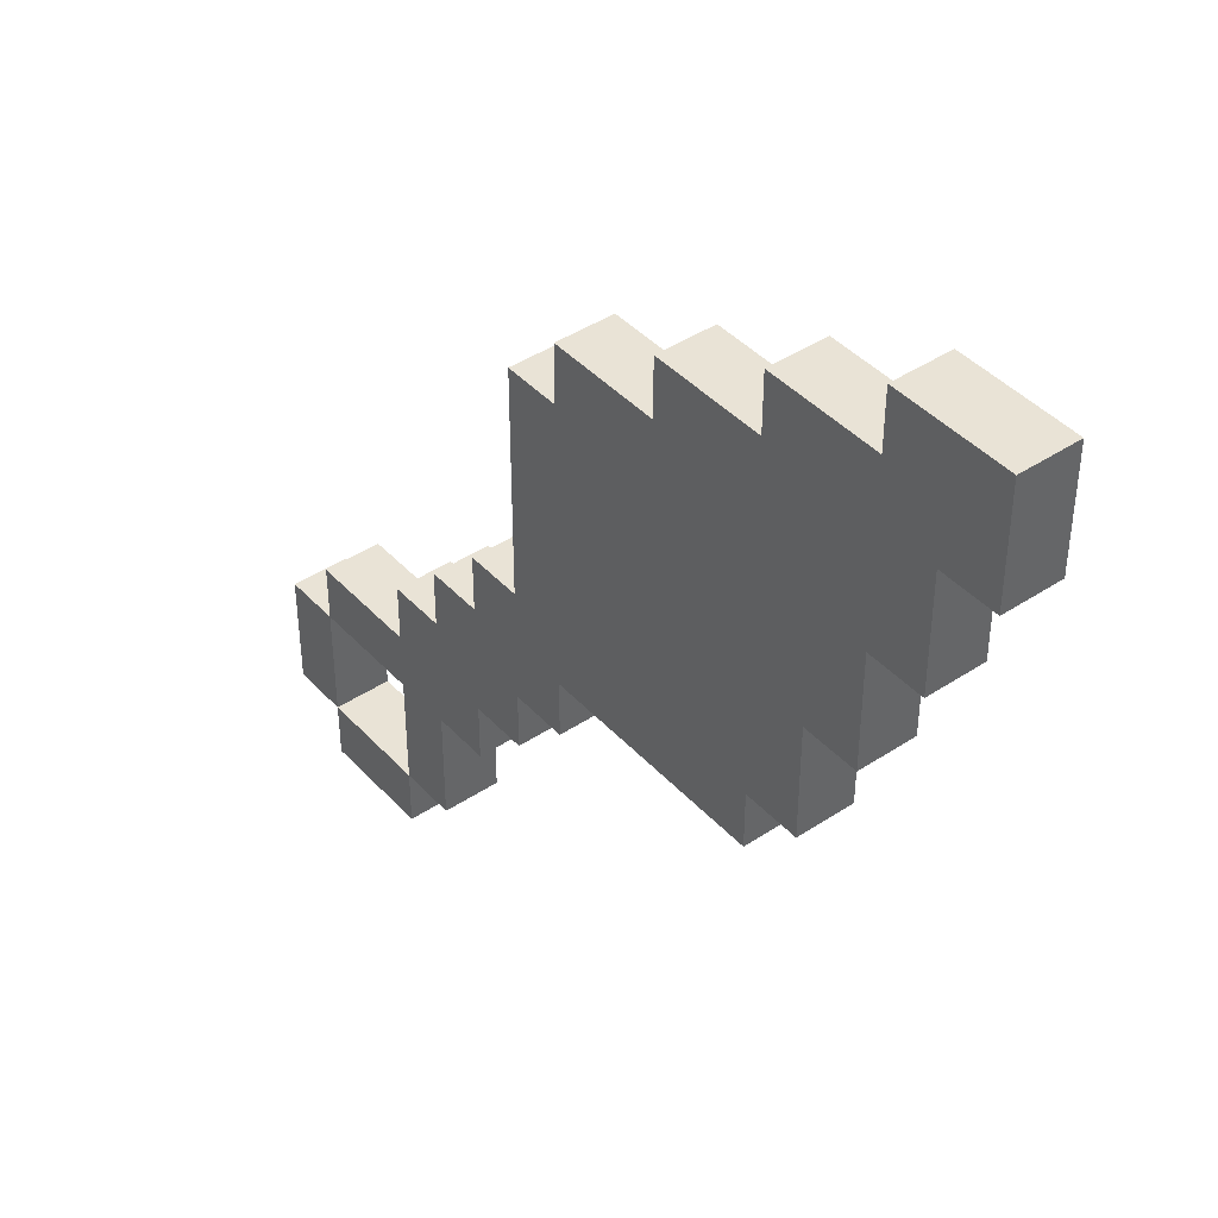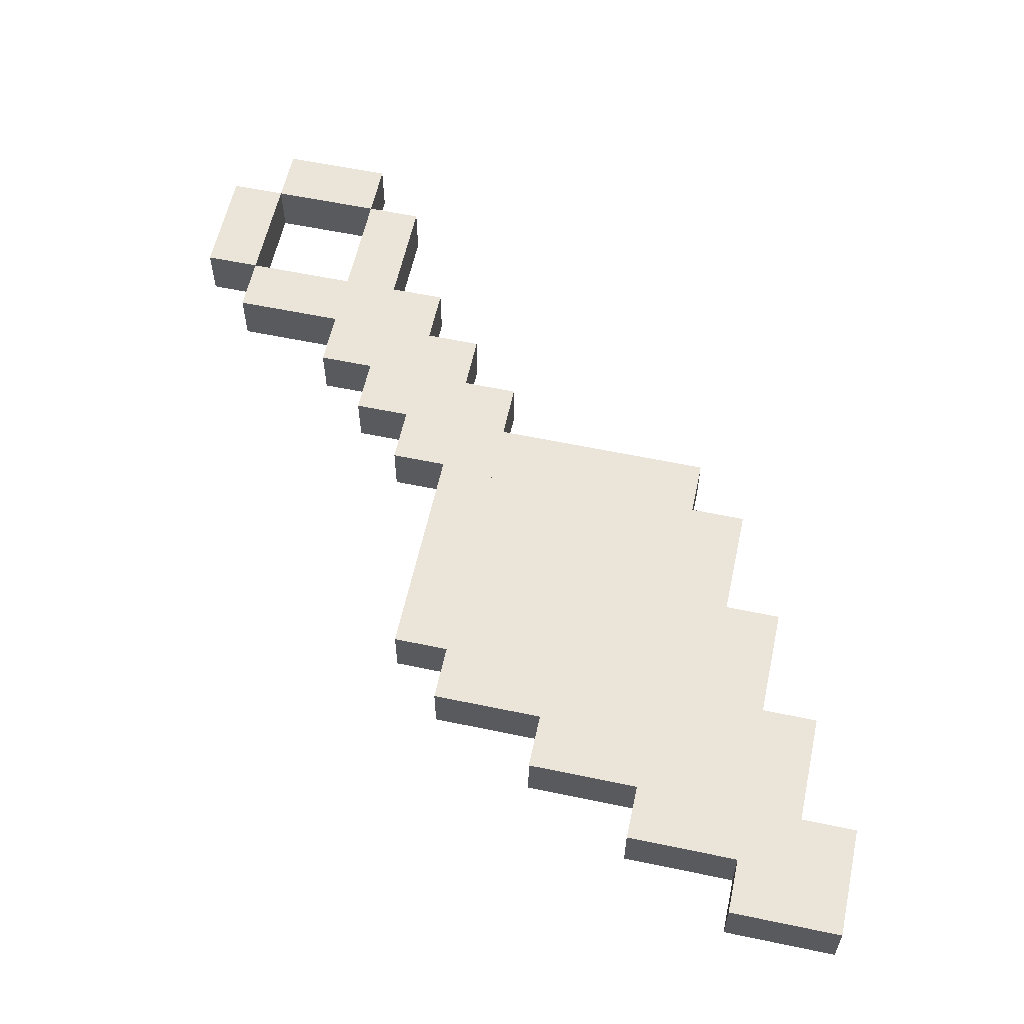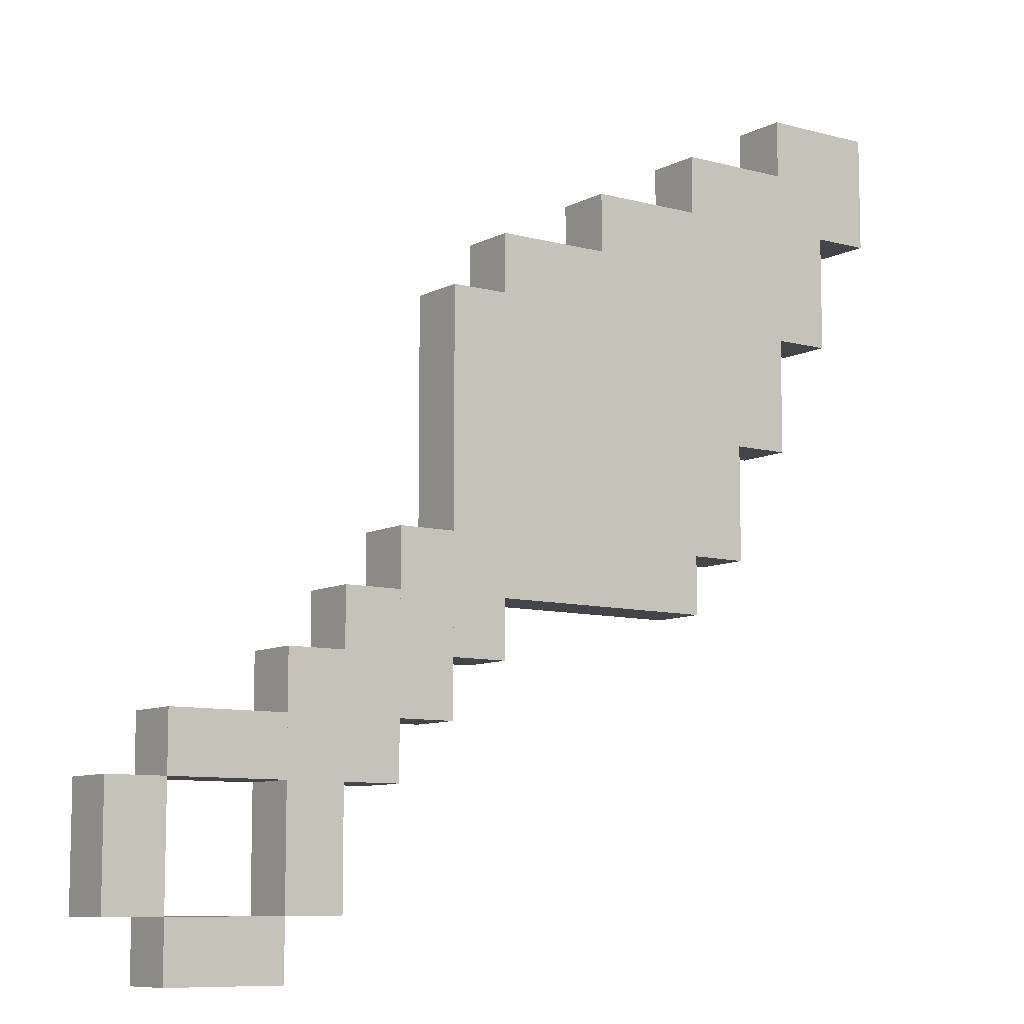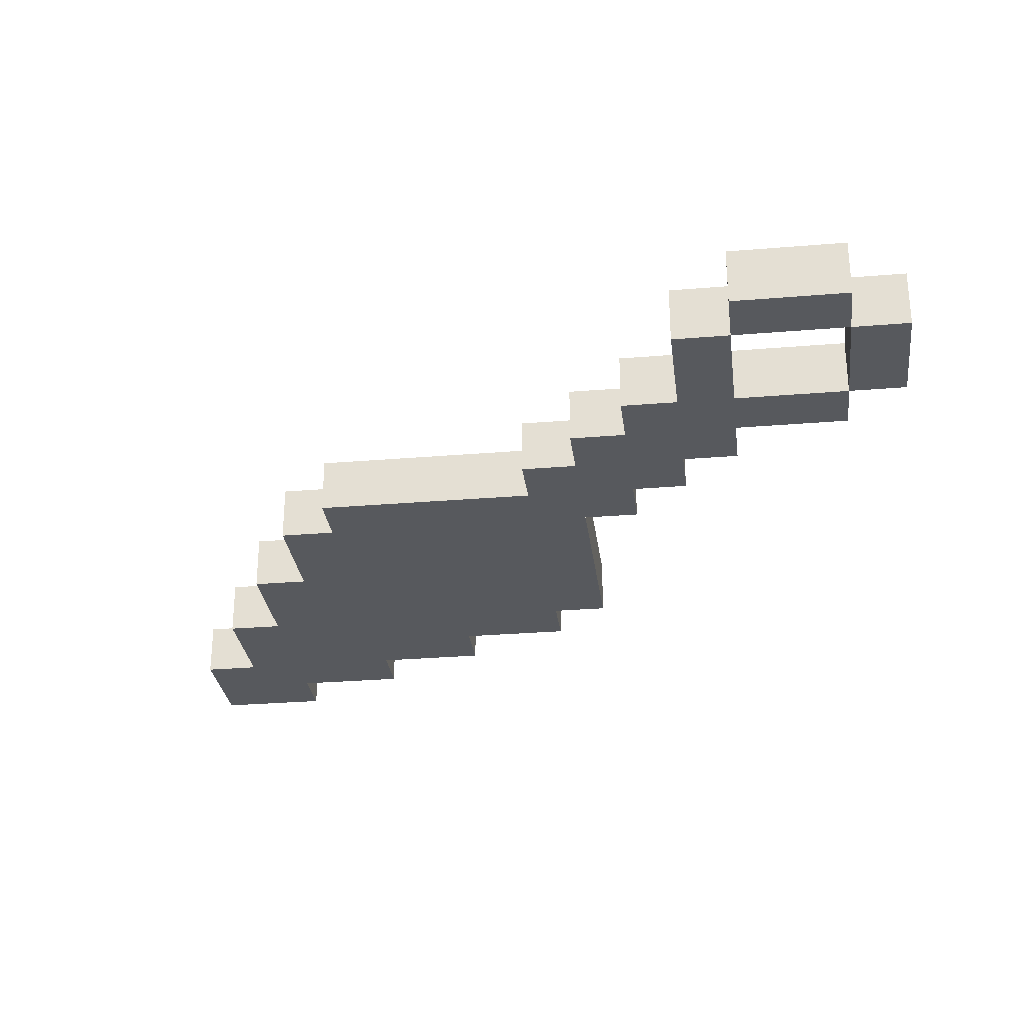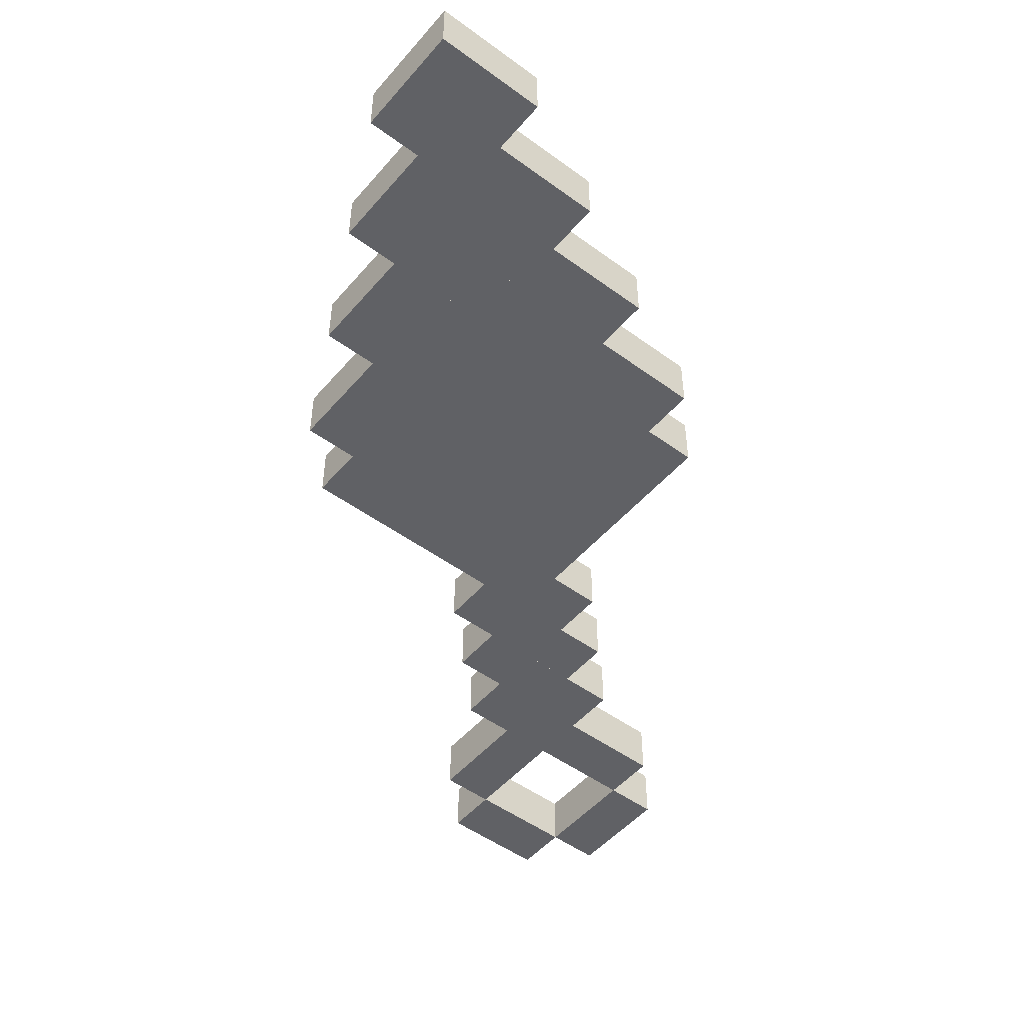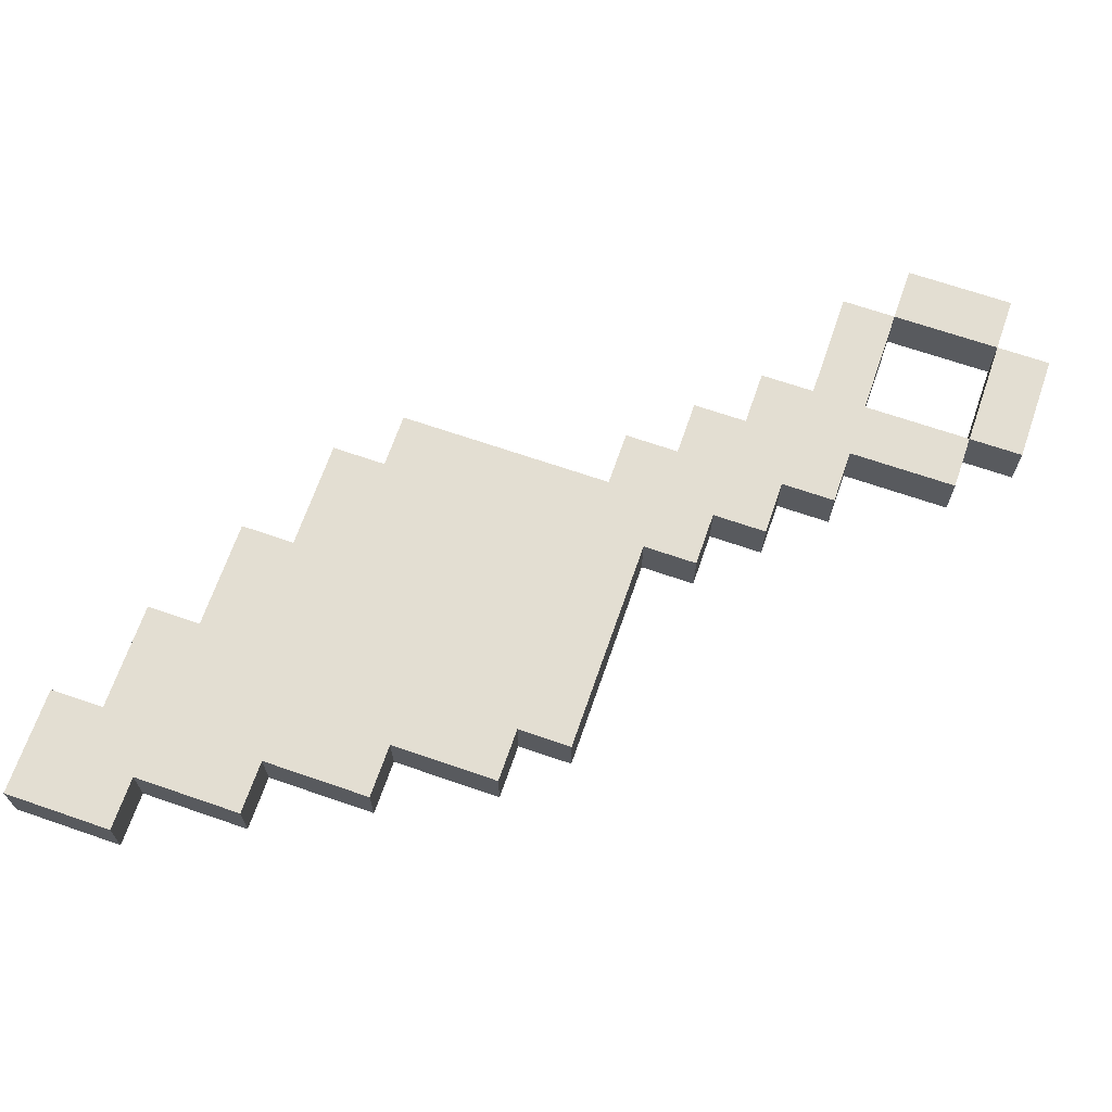
<metadata>
{"format":"obj","ext":"obj","renderer":"f3d","projection":"perspective","resolution":1024,"background":"white","views":[{"elev":42.2,"azim":-128.5,"up":"+Y"},{"elev":58.8,"azim":-167.8,"up":"+Z"},{"elev":-8.9,"azim":143.9,"up":"+Y"},{"elev":-29.0,"azim":7.1,"up":"+Z"},{"elev":-49.9,"azim":-128.9,"up":"+Z"},{"elev":67.7,"azim":-70.9,"up":"+Z"}]}
</metadata>
<code>
o cube
v 0.9375 0.0625 -0.1875
v 0.9375 0.0625 -0.25
v 0.9375 0 -0.1875
v 0.9375 0 -0.25
v 0.8125 0.0625 -0.25
v 0.8125 0.0625 -0.1875
v 0.8125 0 -0.25
v 0.8125 0 -0.1875
f 4 7 5 2
f 3 4 2 1
f 8 3 1 6
f 7 8 6 5
f 6 1 2 5
f 7 4 3 8
o cube
v 0.9375 0.25 -0.1875
v 0.9375 0.25 -0.25
v 0.9375 0.1875 -0.1875
v 0.9375 0.1875 -0.25
v 0.8125 0.25 -0.25
v 0.8125 0.25 -0.1875
v 0.8125 0.1875 -0.25
v 0.8125 0.1875 -0.1875
f 12 15 13 10
f 11 12 10 9
f 16 11 9 14
f 15 16 14 13
f 14 9 10 13
f 15 12 11 16
o cube
v 1 0.1875 -0.1875
v 1 0.1875 -0.25
v 1 0.0625 -0.1875
v 1 0.0625 -0.25
v 0.9375 0.1875 -0.25
v 0.9375 0.1875 -0.1875
v 0.9375 0.0625 -0.25
v 0.9375 0.0625 -0.1875
f 20 23 21 18
f 19 20 18 17
f 24 19 17 22
f 23 24 22 21
f 22 17 18 21
f 23 20 19 24
o cube
v 0.8125 0.3125 -0.1875
v 0.8125 0.3125 -0.25
v 0.8125 0.0625 -0.1875
v 0.8125 0.0625 -0.25
v 0.75 0.3125 -0.25
v 0.75 0.3125 -0.1875
v 0.75 0.0625 -0.25
v 0.75 0.0625 -0.1875
f 28 31 29 26
f 27 28 26 25
f 32 27 25 30
f 31 32 30 29
f 30 25 26 29
f 31 28 27 32
o cube
v 0.75 0.375 -0.1875
v 0.75 0.375 -0.25
v 0.75 0.1875 -0.1875
v 0.75 0.1875 -0.25
v 0.6875 0.375 -0.25
v 0.6875 0.375 -0.1875
v 0.6875 0.1875 -0.25
v 0.6875 0.1875 -0.1875
f 36 39 37 34
f 35 36 34 33
f 40 35 33 38
f 39 40 38 37
f 38 33 34 37
f 39 36 35 40
o cube
v 0.6875 0.4375 -0.1875
v 0.6875 0.4375 -0.25
v 0.6875 0.25 -0.1875
v 0.6875 0.25 -0.25
v 0.625 0.4375 -0.25
v 0.625 0.4375 -0.1875
v 0.625 0.25 -0.25
v 0.625 0.25 -0.1875
f 44 47 45 42
f 43 44 42 41
f 48 43 41 46
f 47 48 46 45
f 46 41 42 45
f 47 44 43 48
o cube
v 0.625 0.6875 -0.1875
v 0.625 0.6875 -0.25
v 0.625 0.3125 -0.1875
v 0.625 0.3125 -0.25
v 0.5625 0.6875 -0.25
v 0.5625 0.6875 -0.1875
v 0.5625 0.3125 -0.25
v 0.5625 0.3125 -0.1875
f 52 55 53 50
f 51 52 50 49
f 56 51 49 54
f 55 56 54 53
f 54 49 50 53
f 55 52 51 56
o cube
v 0.5625 0.75 -0.1875
v 0.5625 0.75 -0.25
v 0.5625 0.375 -0.1875
v 0.5625 0.375 -0.25
v 0.3125 0.75 -0.25
v 0.3125 0.75 -0.1875
v 0.3125 0.375 -0.25
v 0.3125 0.375 -0.1875
f 60 63 61 58
f 59 60 58 57
f 64 59 57 62
f 63 64 62 61
f 62 57 58 61
f 63 60 59 64
o cube
v 0.4375 0.8125 -0.1875
v 0.4375 0.8125 -0.25
v 0.4375 0.75 -0.1875
v 0.4375 0.75 -0.25
v 0.1875 0.8125 -0.25
v 0.1875 0.8125 -0.1875
v 0.1875 0.75 -0.25
v 0.1875 0.75 -0.1875
f 68 71 69 66
f 67 68 66 65
f 72 67 65 70
f 71 72 70 69
f 70 65 66 69
f 71 68 67 72
o cube
v 0.3125 0.75 -0.1875
v 0.3125 0.75 -0.25
v 0.3125 0.4375 -0.1875
v 0.3125 0.4375 -0.25
v 0.25 0.75 -0.25
v 0.25 0.75 -0.1875
v 0.25 0.4375 -0.25
v 0.25 0.4375 -0.1875
f 76 79 77 74
f 75 76 74 73
f 80 75 73 78
f 79 80 78 77
f 78 73 74 77
f 79 76 75 80
o cube
v 0.3125 0.875 -0.1875
v 0.3125 0.875 -0.25
v 0.3125 0.8125 -0.1875
v 0.3125 0.8125 -0.25
v 0.0625 0.875 -0.25
v 0.0625 0.875 -0.1875
v 0.0625 0.8125 -0.25
v 0.0625 0.8125 -0.1875
f 84 87 85 82
f 83 84 82 81
f 88 83 81 86
f 87 88 86 85
f 86 81 82 85
f 87 84 83 88
o cube
v 0.1875 0.9375 -0.1875
v 0.1875 0.9375 -0.25
v 0.1875 0.875 -0.1875
v 0.1875 0.875 -0.25
v 0.0625 0.9375 -0.25
v 0.0625 0.9375 -0.1875
v 0.0625 0.875 -0.25
v 0.0625 0.875 -0.1875
f 92 95 93 90
f 91 92 90 89
f 96 91 89 94
f 95 96 94 93
f 94 89 90 93
f 95 92 91 96
o cube
v 0.25 0.75 -0.1875
v 0.25 0.75 -0.25
v 0.25 0.5625 -0.1875
v 0.25 0.5625 -0.25
v 0.1875 0.75 -0.25
v 0.1875 0.75 -0.1875
v 0.1875 0.5625 -0.25
v 0.1875 0.5625 -0.1875
f 100 103 101 98
f 99 100 98 97
f 104 99 97 102
f 103 104 102 101
f 102 97 98 101
f 103 100 99 104
o cube
v 0.1875 0.8125 -0.1875
v 0.1875 0.8125 -0.25
v 0.1875 0.6875 -0.1875
v 0.1875 0.6875 -0.25
v 0.125 0.8125 -0.25
v 0.125 0.8125 -0.1875
v 0.125 0.6875 -0.25
v 0.125 0.6875 -0.1875
f 108 111 109 106
f 107 108 106 105
f 112 107 105 110
f 111 112 110 109
f 110 105 106 109
f 111 108 107 112

</code>
